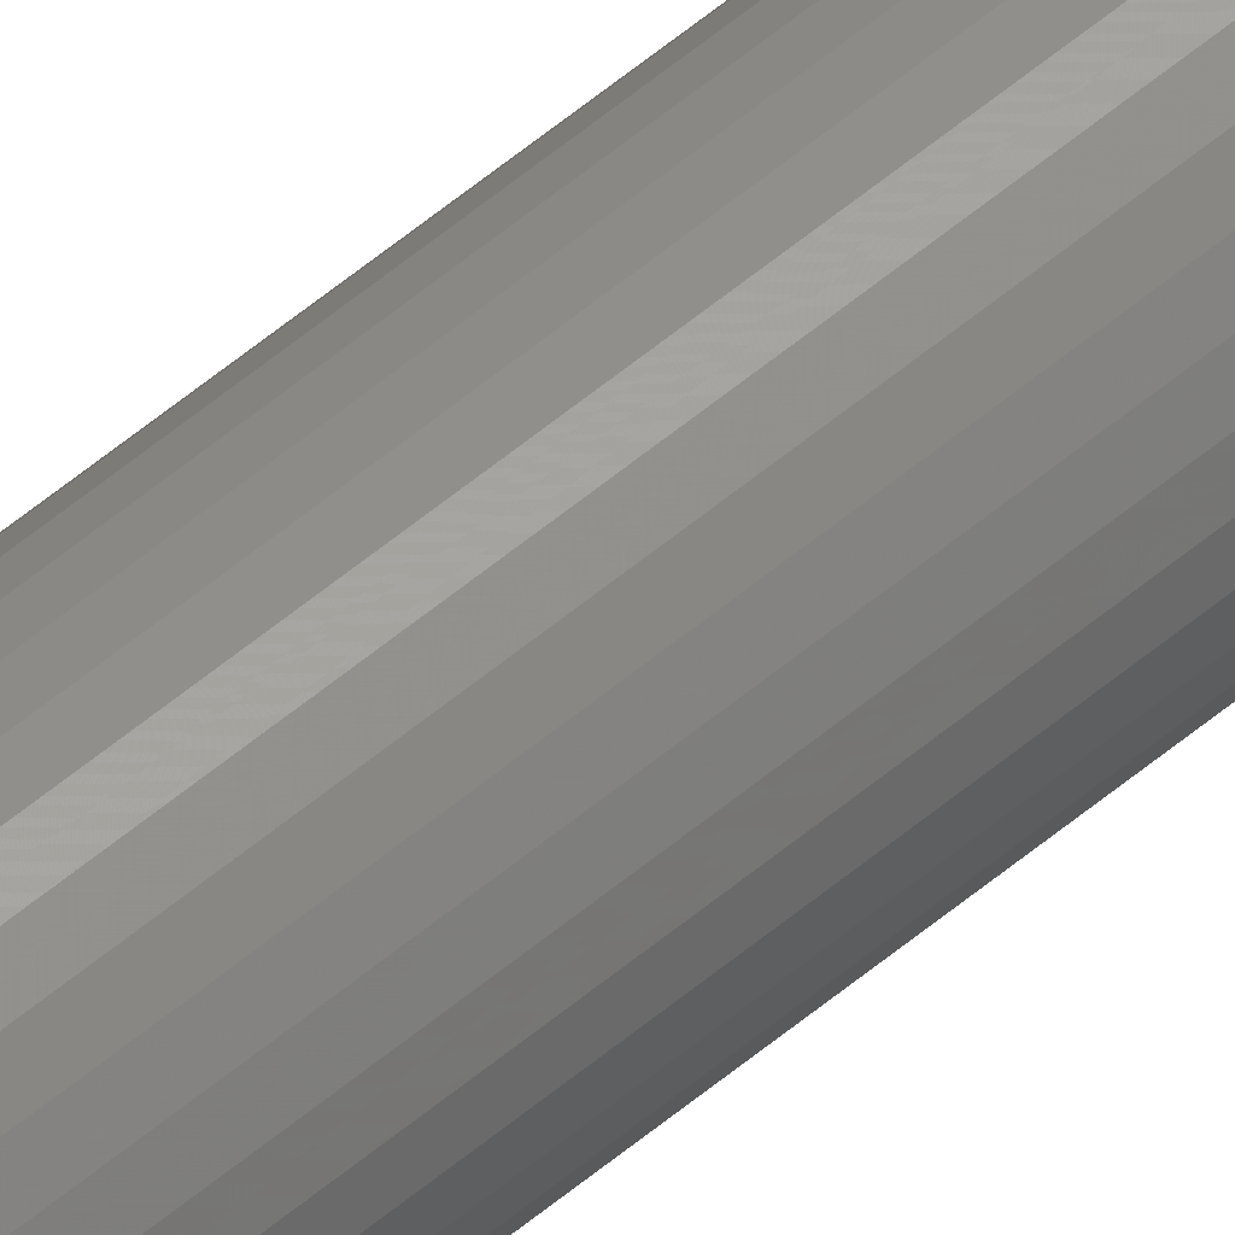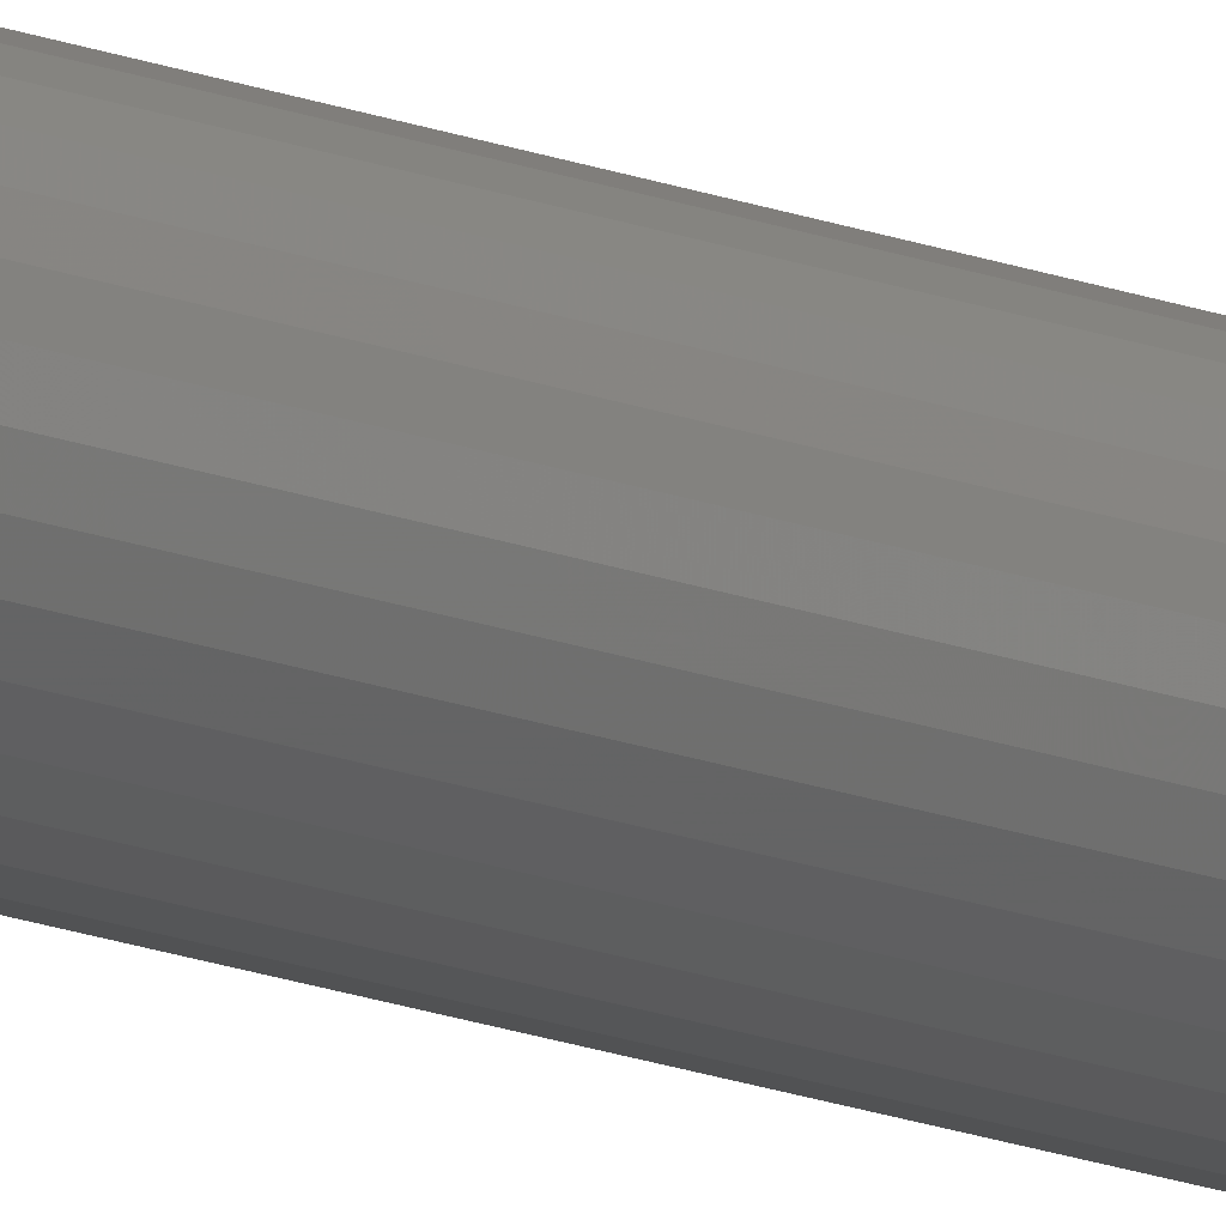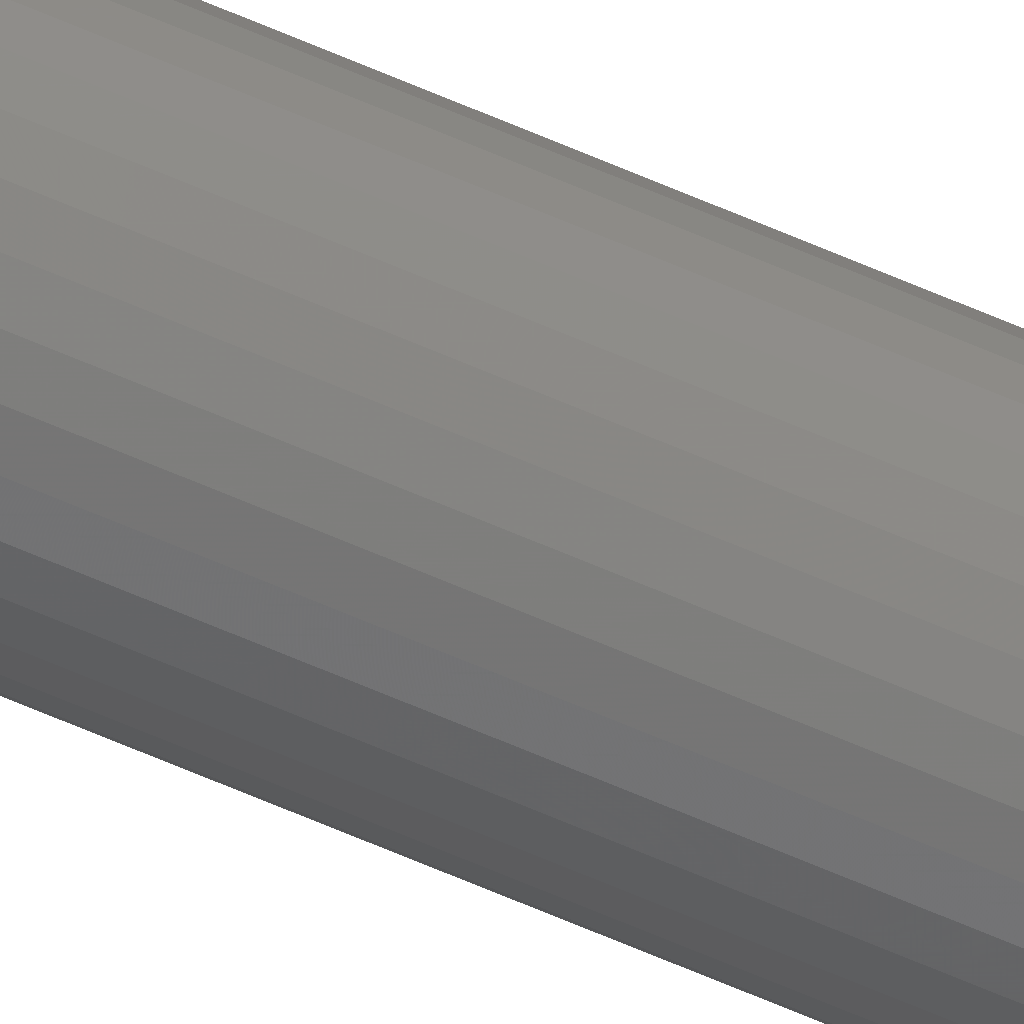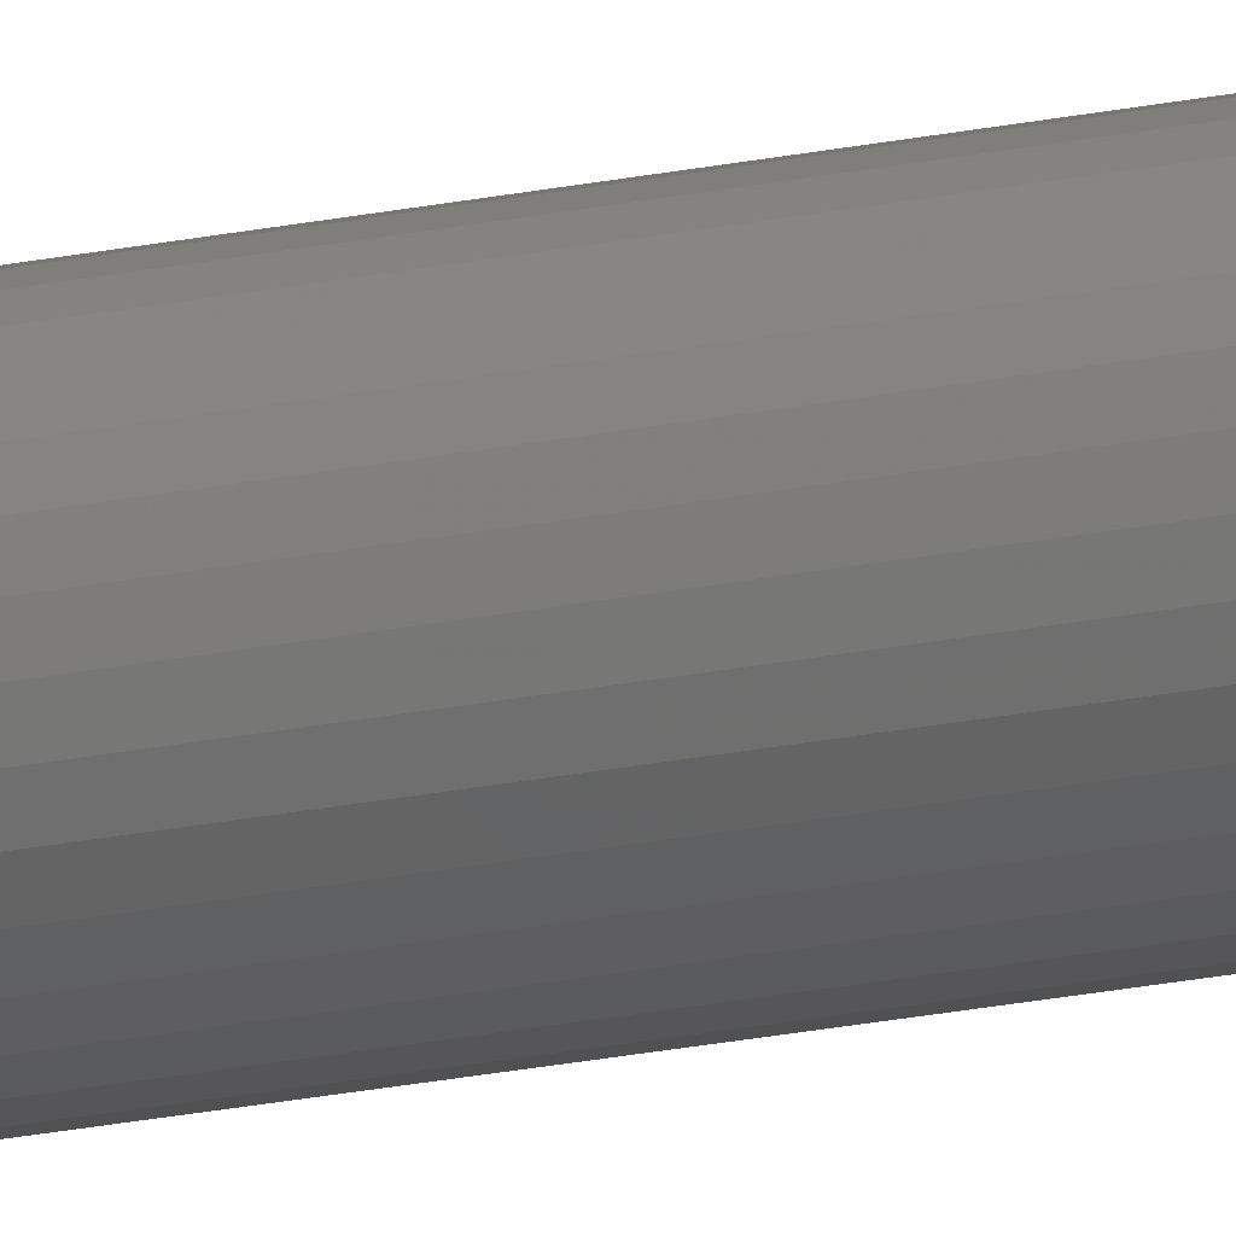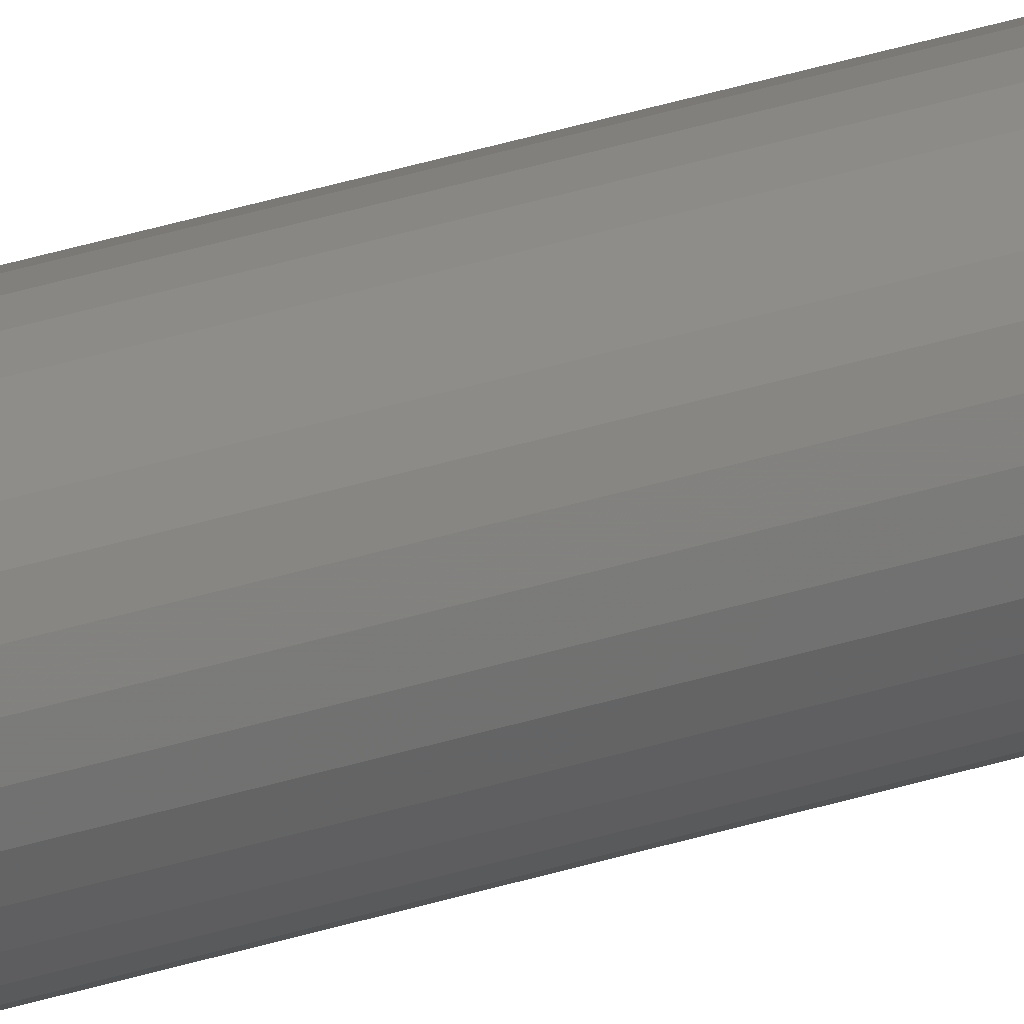
<metadata>
{"format":"stl","ext":"stl","renderer":"f3d","projection":"perspective","resolution":1024,"background":"white","views":[{"elev":56.1,"azim":48.5,"up":"+Z"},{"elev":-11.4,"azim":40.6,"up":"+Z"},{"elev":-62.4,"azim":-114.2,"up":"+Z"},{"elev":-11.5,"azim":-55.6,"up":"+Z"},{"elev":19.3,"azim":53.4,"up":"+Z"}]}
</metadata>
<code>
# stl→obj: 64 verts, 124 faces
v -0.4427 -1.5 0.1581
v -0.4573 -1.5 0.1566
v -0.4409 -1.5 0.1566
v -0.4587 -1.5 0.1549
v -0.4395 -1.5 0.1549
v -0.4598 -1.5 0.1529
v -0.4384 -1.5 0.1529
v -0.4384 -1.5 0.144
v -0.4587 -1.5 0.142
v -0.4395 -1.5 0.142
v -0.4573 -1.5 0.1402
v -0.4409 -1.5 0.1402
v -0.4555 -1.5 0.1388
v -0.4555 -1.5 0.1581
v -0.4447 -1.5 0.1592
v -0.4468 -1.5 0.1598
v -0.4491 -1.5 0.16
v -0.4514 -1.5 0.1598
v -0.4535 -1.5 0.1592
v -0.4427 -1.5 0.1388
v -0.4535 -1.5 0.1377
v -0.4514 -1.5 0.1371
v -0.4491 -1.5 0.1368
v -0.4468 -1.5 0.1371
v -0.4447 -1.5 0.1377
v -0.4377 -1.5 0.1507
v -0.4605 -1.5 0.1507
v -0.4375 -1.5 0.1484
v -0.4607 -1.5 0.1484
v -0.4377 -1.5 0.1462
v -0.4605 -1.5 0.1462
v -0.4598 -1.5 0.144
v -0.4409 9.103e-19 0.1566
v -0.4573 1.926e-34 0.1566
v -0.4427 8.928e-19 0.1581
v -0.4587 -1.776e-19 0.1549
v -0.4395 8.928e-19 0.1549
v -0.4598 -3.484e-19 0.1529
v -0.4384 8.41e-19 0.1529
v -0.4395 1.776e-19 0.142
v -0.4587 -8.928e-19 0.142
v -0.4384 3.484e-19 0.144
v -0.4573 -9.103e-19 0.1402
v -0.4409 -1.059e-33 0.1402
v -0.4555 -8.928e-19 0.1388
v -0.4555 1.776e-19 0.1581
v -0.4535 3.484e-19 0.1592
v -0.4514 5.057e-19 0.1598
v -0.4491 6.437e-19 0.16
v -0.4468 7.569e-19 0.1598
v -0.4447 8.41e-19 0.1592
v -0.4427 -1.776e-19 0.1388
v -0.4447 -3.484e-19 0.1377
v -0.4468 -5.057e-19 0.1371
v -0.4491 -6.437e-19 0.1368
v -0.4514 -7.569e-19 0.1371
v -0.4535 -8.41e-19 0.1377
v -0.4598 -8.41e-19 0.144
v -0.4605 -7.569e-19 0.1462
v -0.4377 5.057e-19 0.1462
v -0.4607 -6.437e-19 0.1484
v -0.4375 6.437e-19 0.1484
v -0.4605 -5.057e-19 0.1507
v -0.4377 7.569e-19 0.1507
f 1 2 3
f 2 4 3
f 3 4 5
f 5 4 6
f 5 6 7
f 8 9 10
f 10 9 11
f 10 11 12
f 11 13 12
f 14 2 1
f 14 1 15
f 14 15 16
f 14 16 17
f 14 17 18
f 14 18 19
f 20 12 13
f 20 13 21
f 20 21 22
f 20 22 23
f 20 23 24
f 20 24 25
f 7 6 26
f 26 6 27
f 26 27 28
f 28 27 29
f 28 29 30
f 30 29 31
f 30 31 8
f 8 31 32
f 8 32 9
f 33 34 35
f 33 36 34
f 37 36 33
f 38 36 37
f 39 38 37
f 40 41 42
f 43 41 40
f 44 43 40
f 44 45 43
f 46 47 48
f 46 48 49
f 46 49 50
f 46 50 51
f 46 51 35
f 46 35 34
f 52 53 54
f 52 54 55
f 52 55 56
f 52 56 57
f 52 57 45
f 52 45 44
f 41 58 42
f 42 58 59
f 42 59 60
f 60 59 61
f 60 61 62
f 62 61 63
f 62 63 64
f 64 63 38
f 64 38 39
f 62 28 60
f 60 28 30
f 60 30 42
f 42 30 8
f 42 8 40
f 40 8 10
f 40 10 44
f 44 10 12
f 44 12 52
f 52 12 20
f 52 20 53
f 53 20 25
f 53 25 54
f 54 25 24
f 54 24 55
f 55 24 23
f 55 23 56
f 56 23 22
f 56 22 57
f 57 22 21
f 57 21 45
f 45 21 13
f 45 13 43
f 43 13 11
f 43 11 41
f 41 11 9
f 41 9 58
f 58 9 32
f 58 32 59
f 59 32 31
f 59 31 61
f 61 31 29
f 61 29 63
f 63 29 27
f 63 27 38
f 38 27 6
f 38 6 36
f 36 6 4
f 36 4 34
f 34 4 2
f 34 2 46
f 46 2 14
f 46 14 47
f 47 14 19
f 47 19 48
f 48 19 18
f 48 18 49
f 49 18 17
f 49 17 50
f 50 17 16
f 50 16 51
f 51 16 15
f 51 15 35
f 35 15 1
f 35 1 33
f 33 1 3
f 33 3 37
f 37 3 5
f 37 5 39
f 39 5 7
f 39 7 64
f 64 7 26
f 64 26 62
f 62 26 28

</code>
